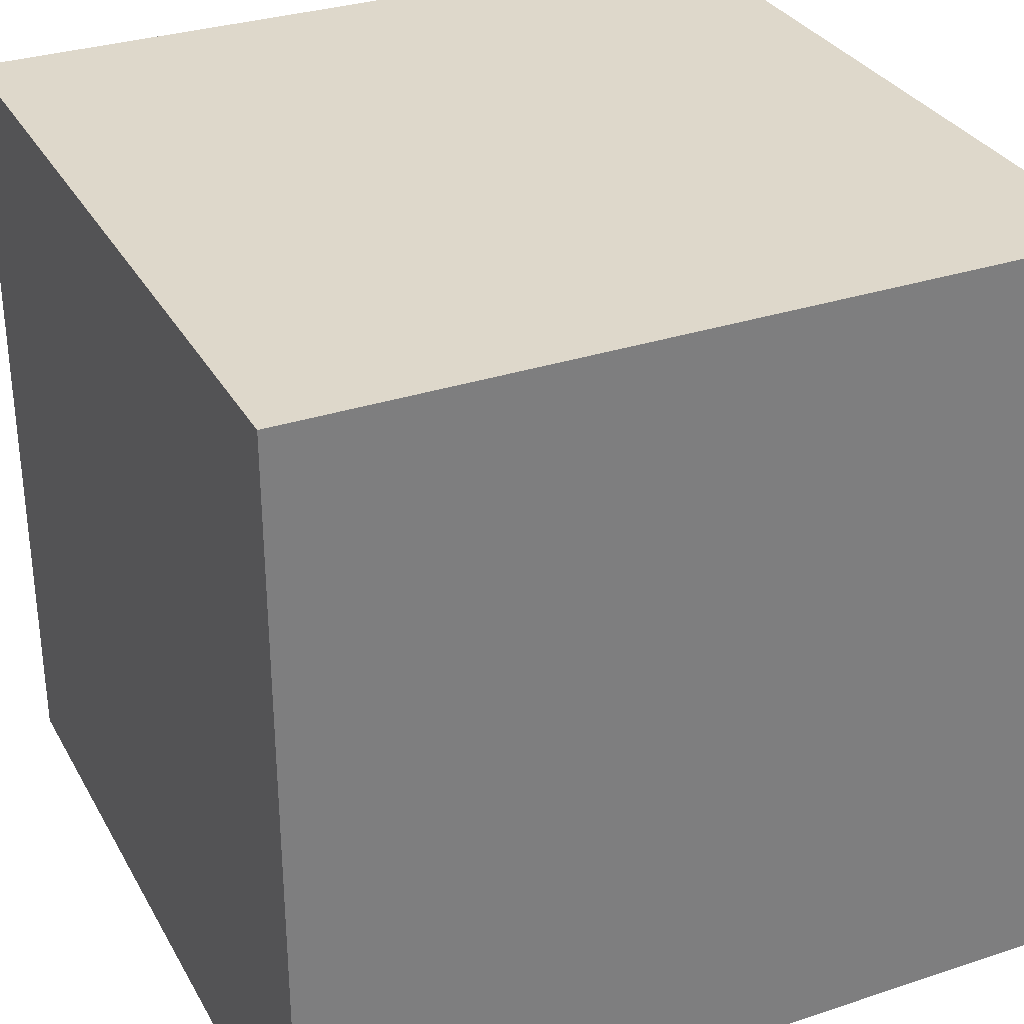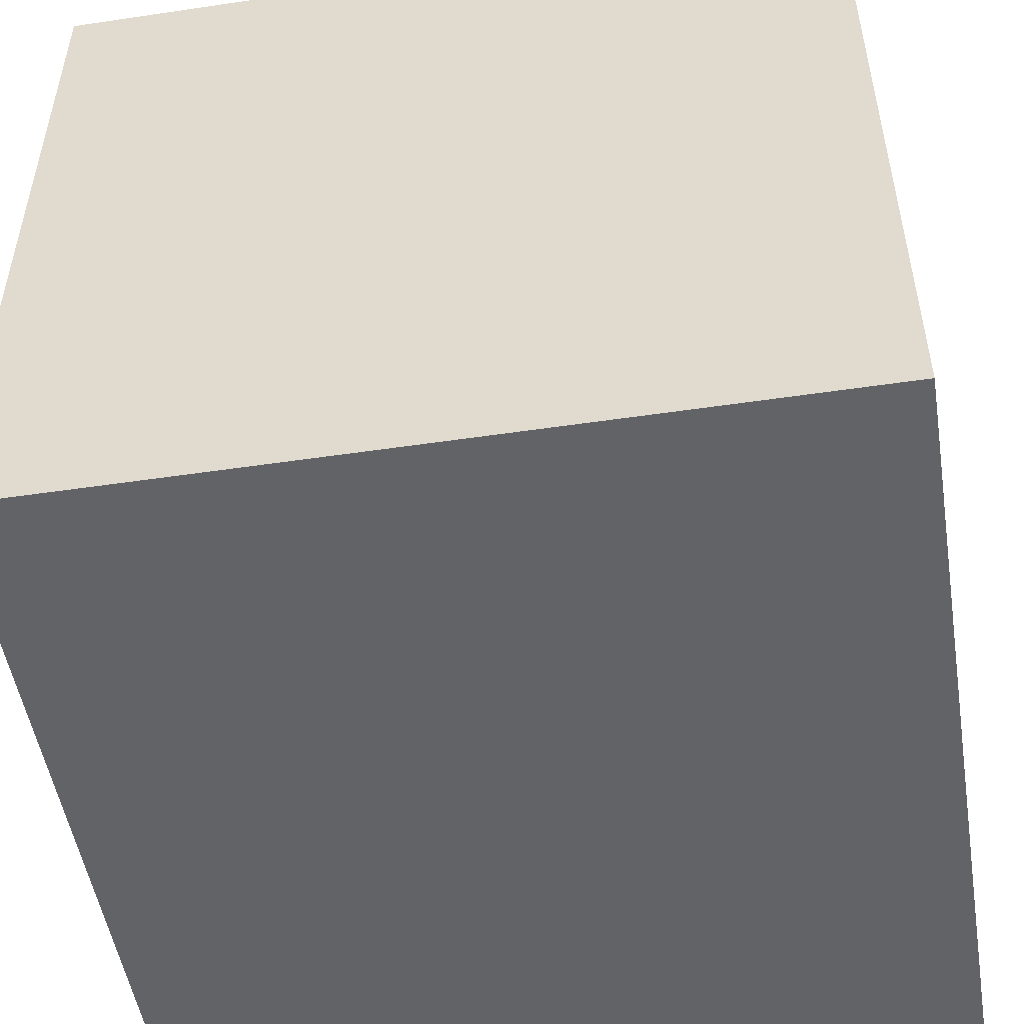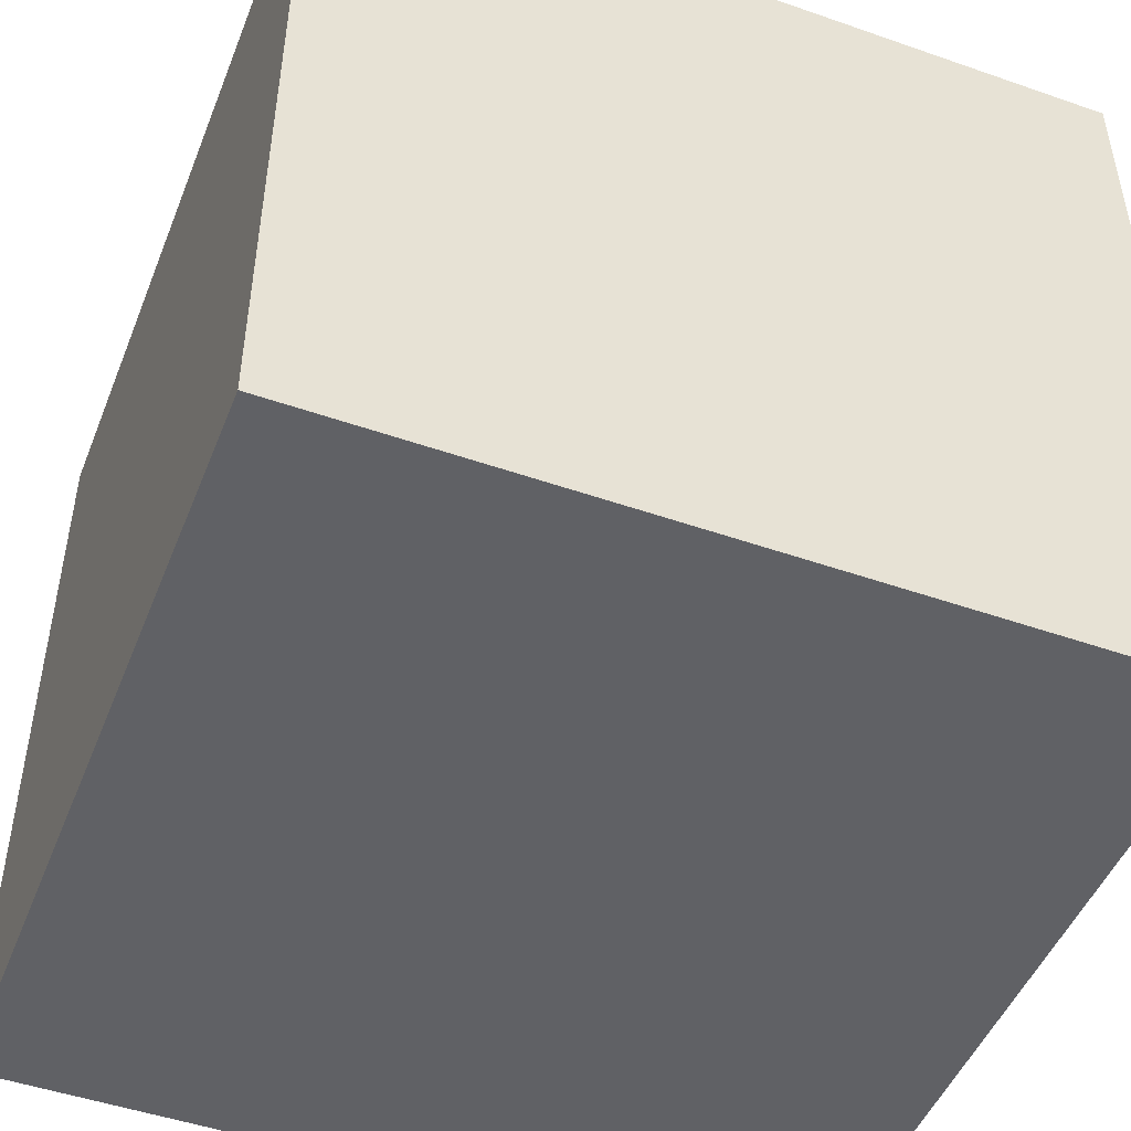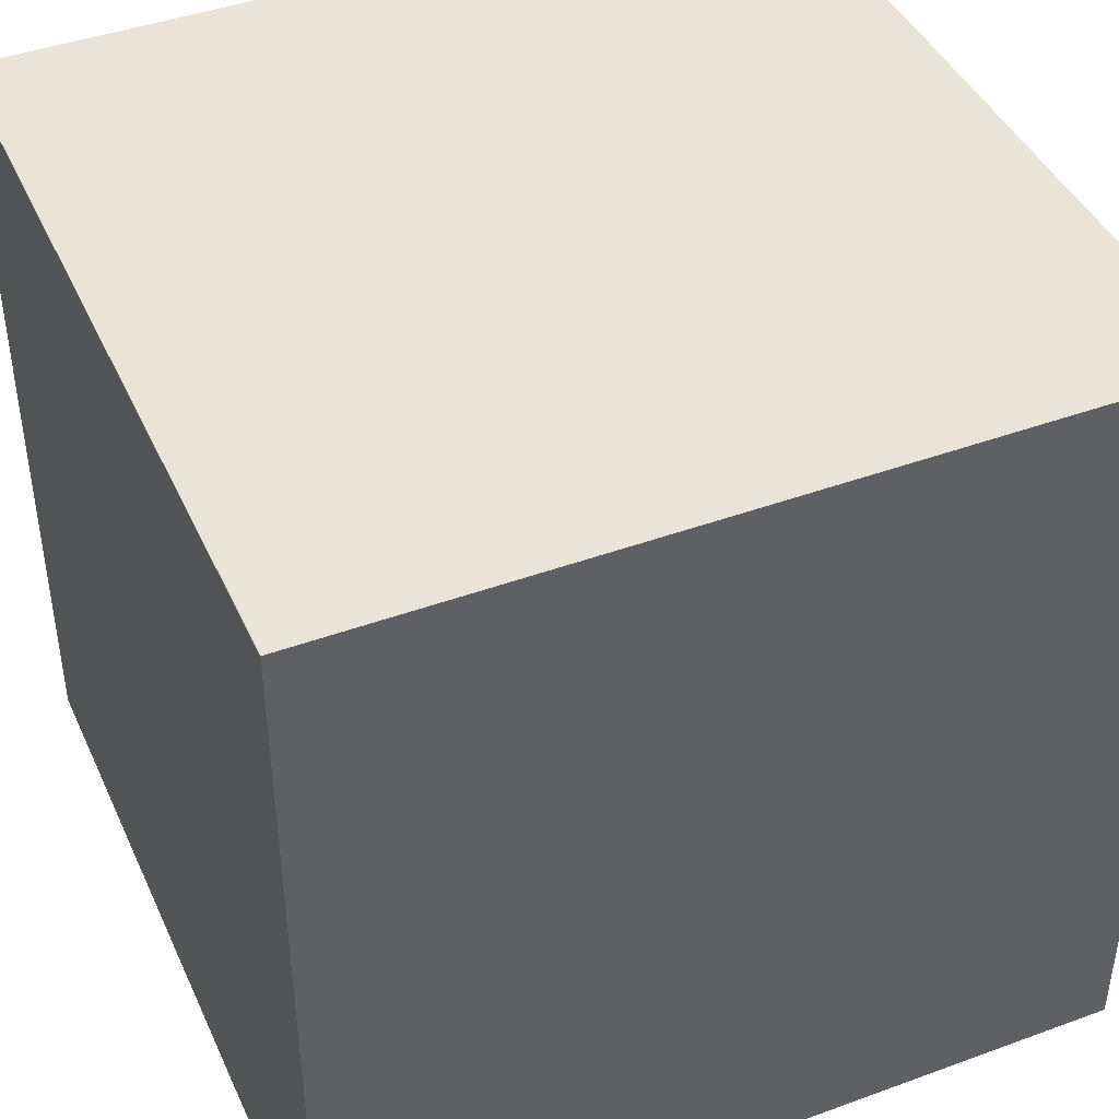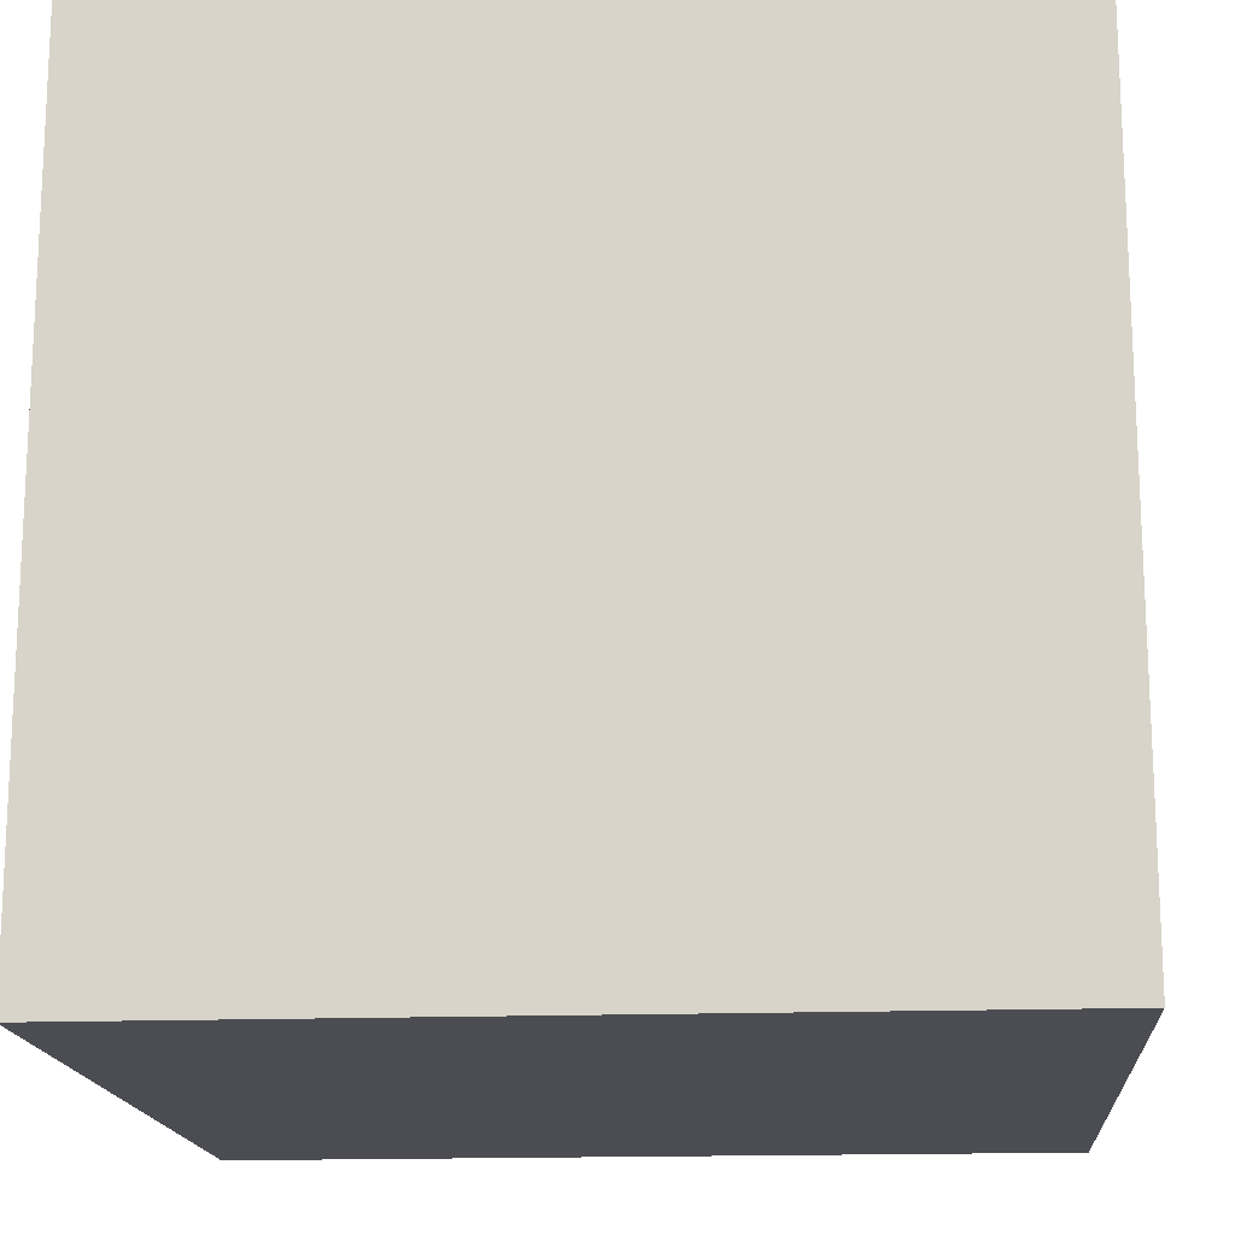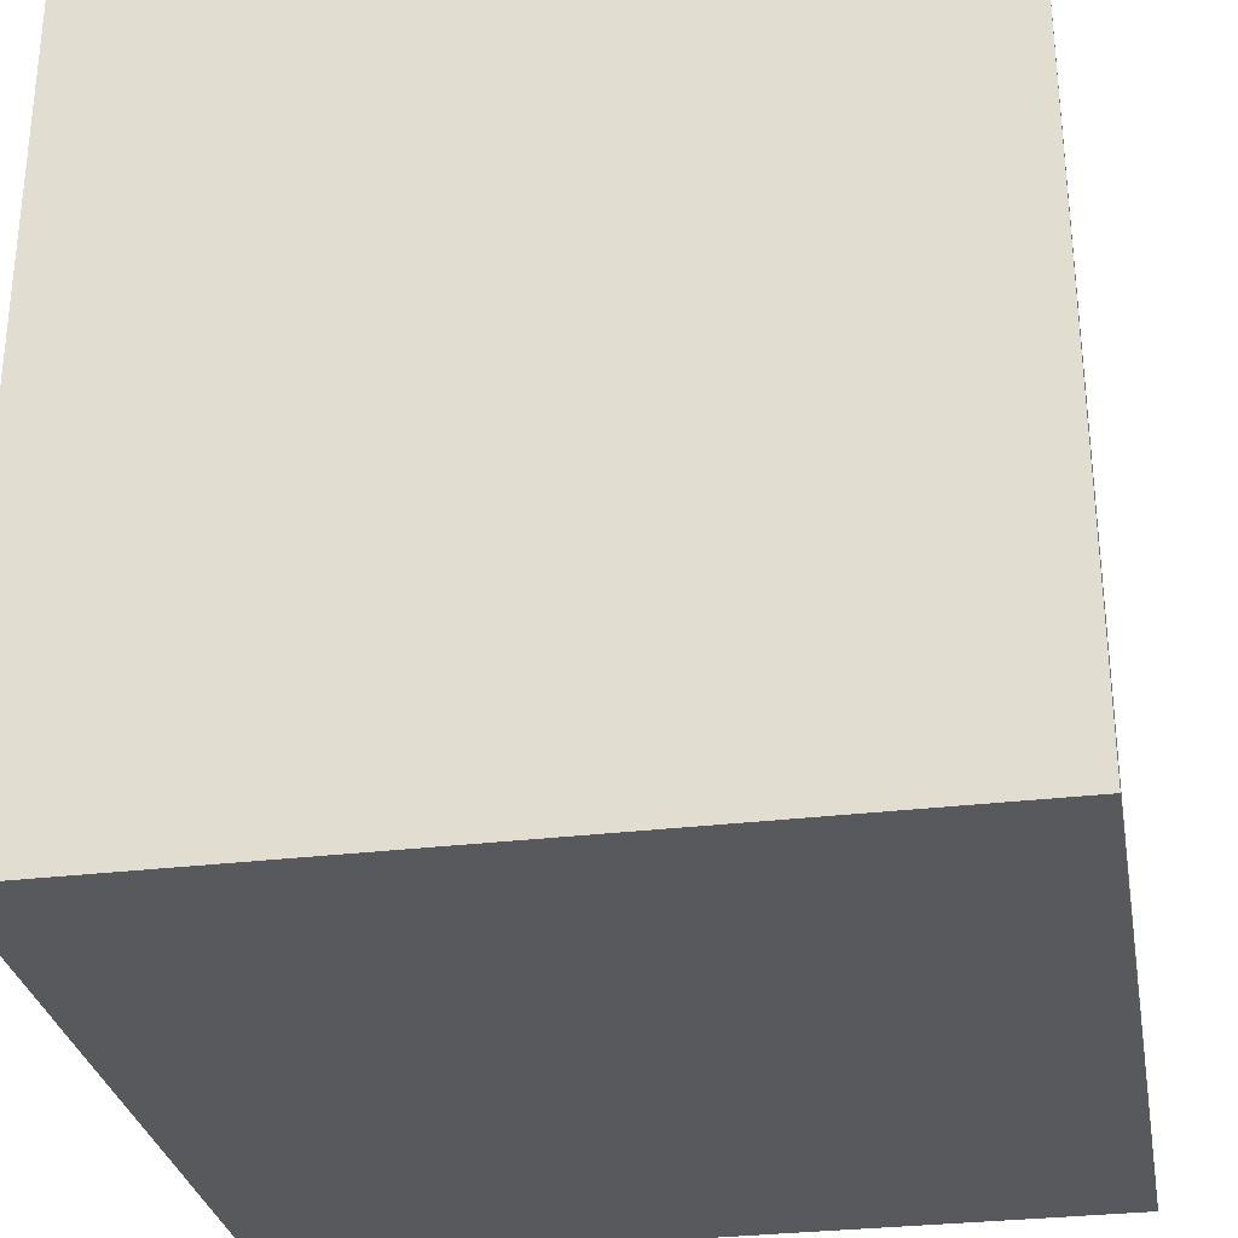
<metadata>
{"format":"obj","ext":"obj","renderer":"f3d","projection":"perspective","resolution":1024,"background":"white","views":[{"elev":31.6,"azim":-115.0,"up":"+Z"},{"elev":-51.0,"azim":-170.8,"up":"+Z"},{"elev":-48.4,"azim":68.7,"up":"+Y"},{"elev":43.1,"azim":-23.4,"up":"+Z"},{"elev":-16.4,"azim":94.4,"up":"+Z"},{"elev":-30.2,"azim":-80.0,"up":"+Y"}]}
</metadata>
<code>
v -0.5  -0.5  -0.5
v -0.5  -0.5  0.5
v -0.5  0.5  -0.5
v -0.5  0.5  0.5
v 0.5  -0.5  -0.5
v 0.5  -0.5  0.5
v 0.5  0.5  -0.5
v 0.5  0.5  0.5
f 1 7 5
f 1 3 7
f 1 4 3
f 1 2 4
f 3 8 7
f 3 4 8
f 5 7 8
f 5 8 6
f 1 5 6
f 1 6 2
f 2 6 8
f 2 8 4

</code>
